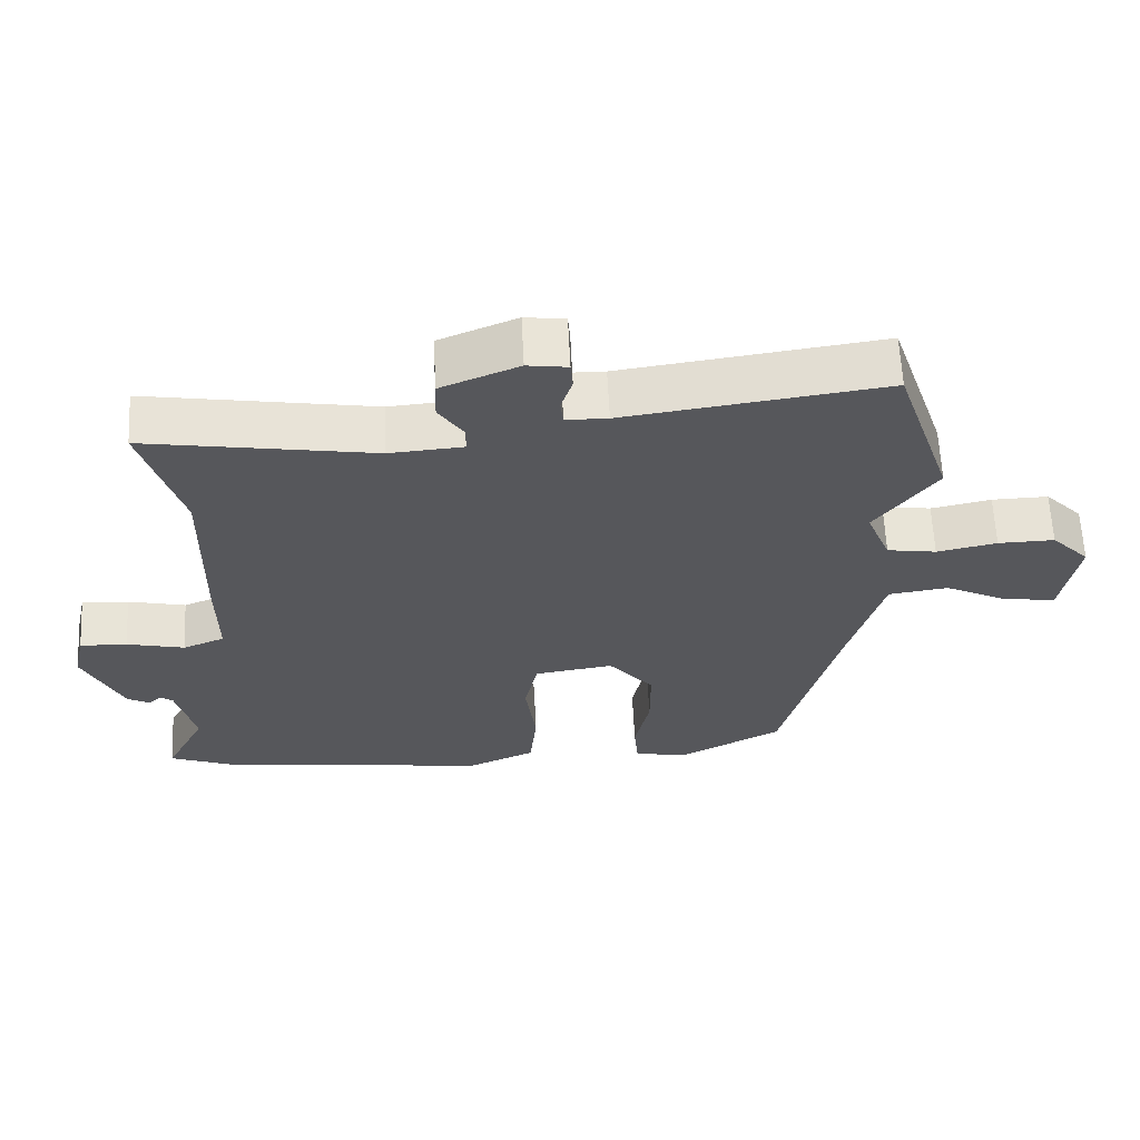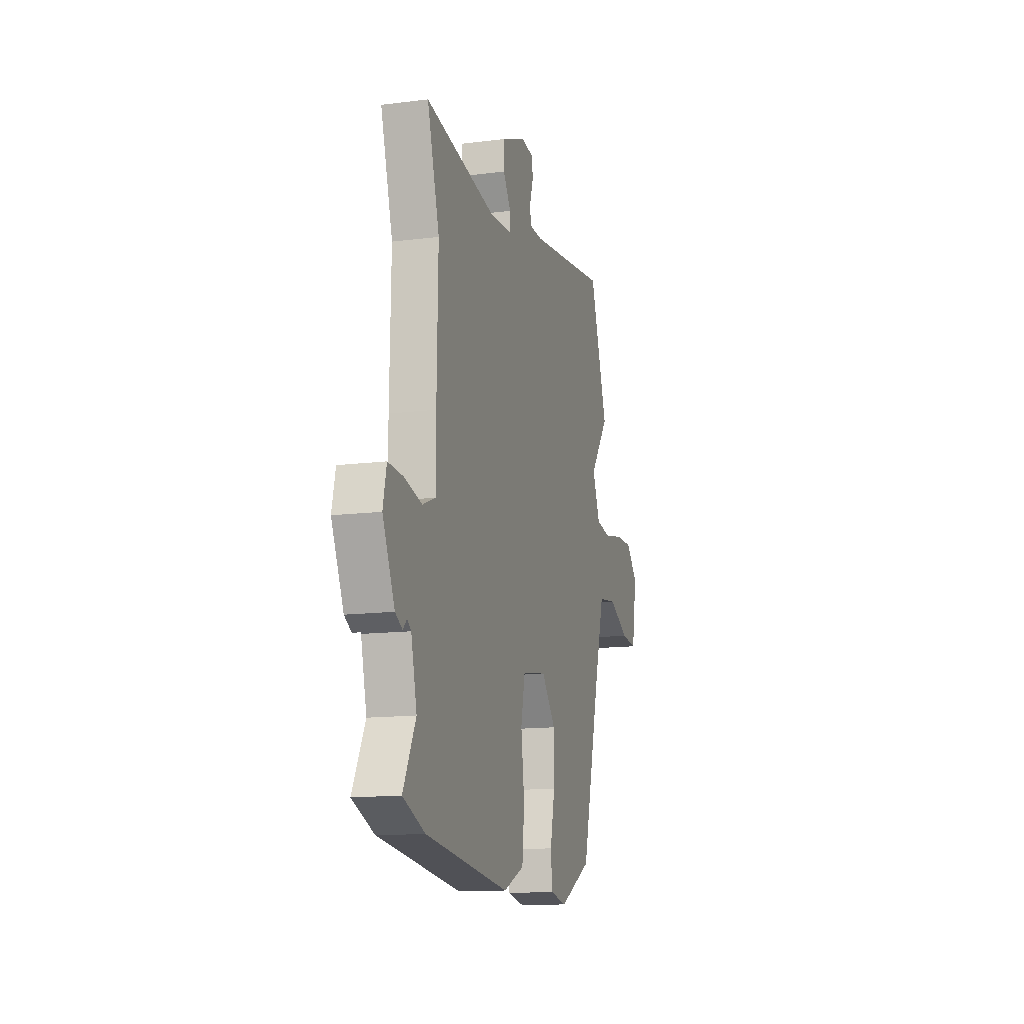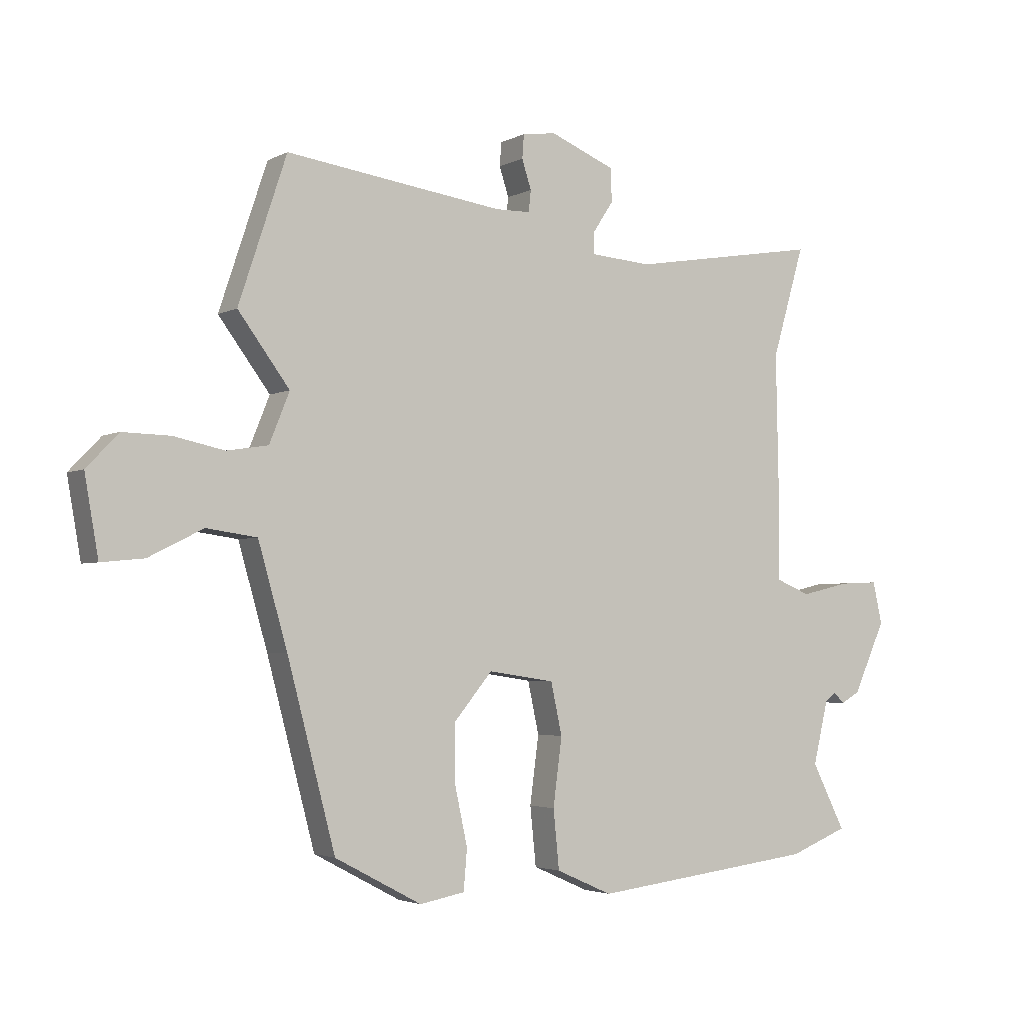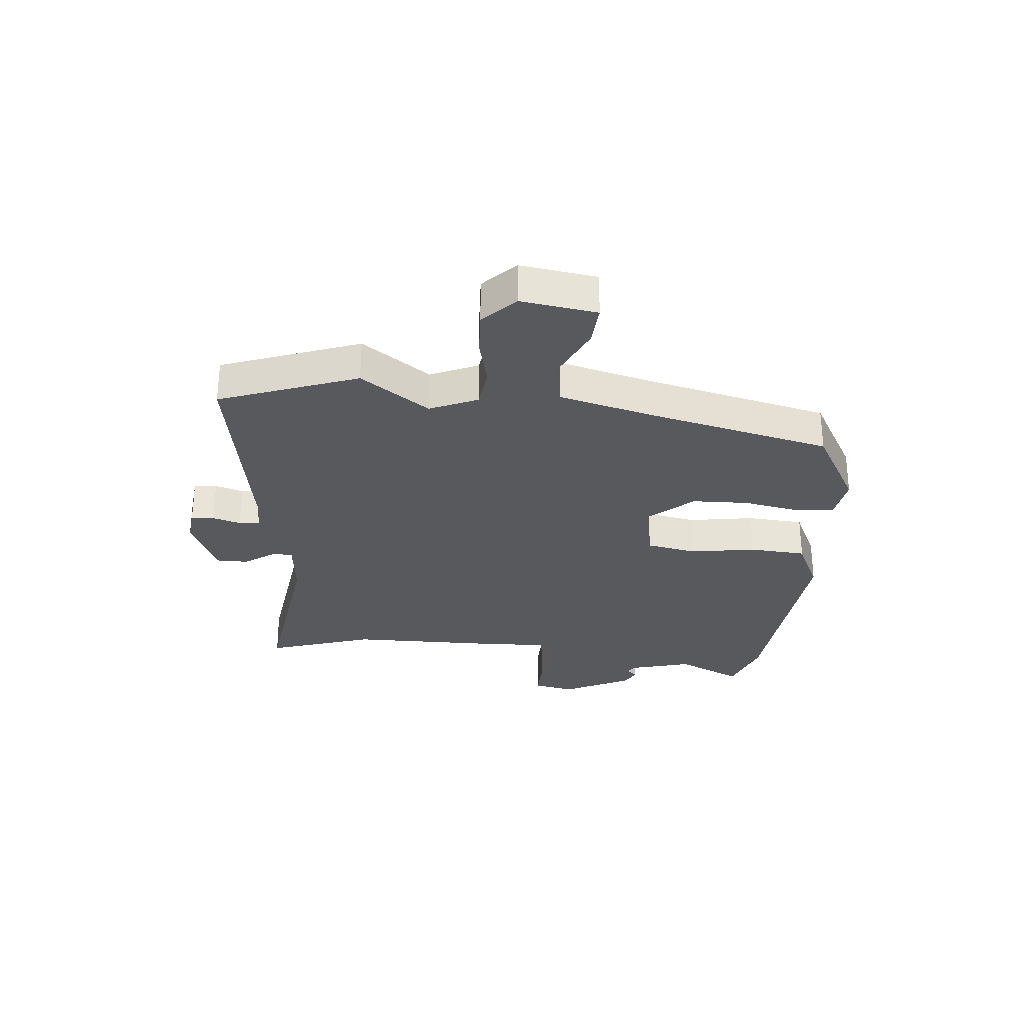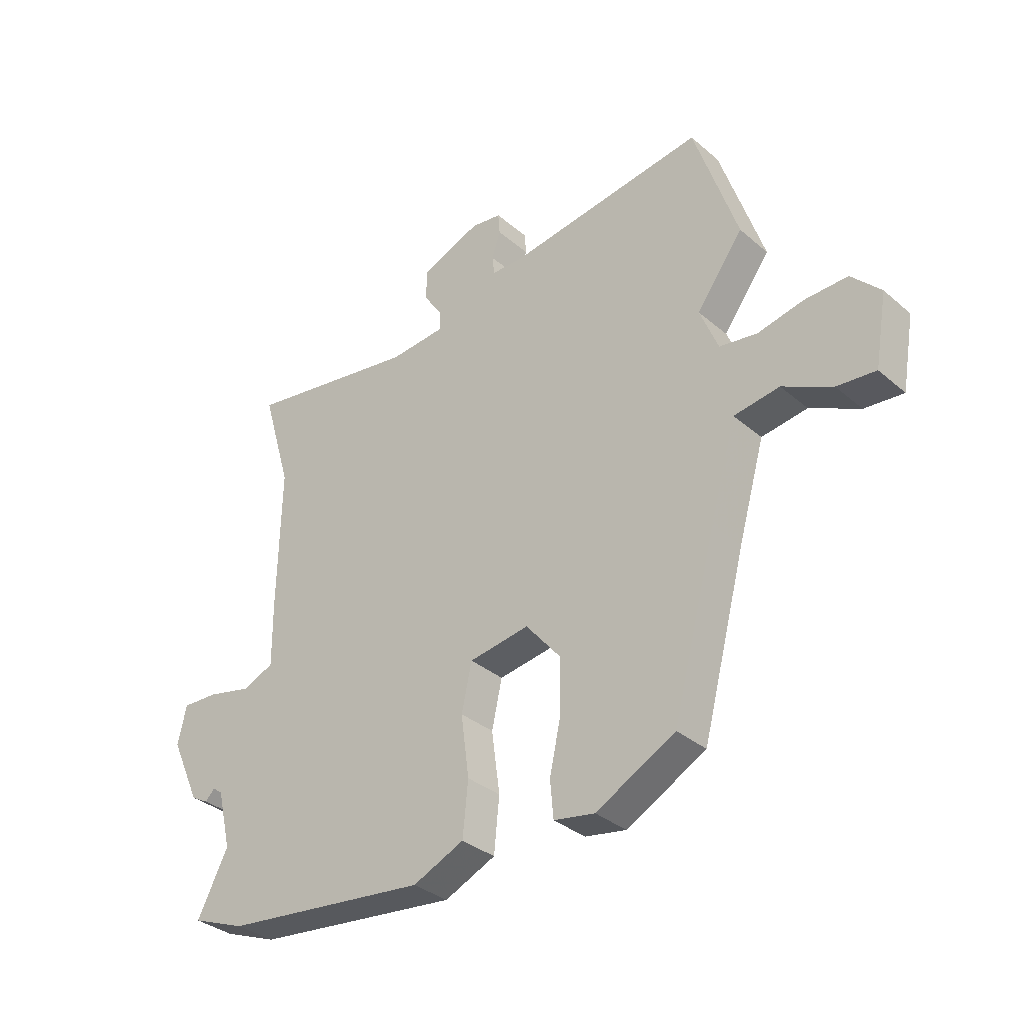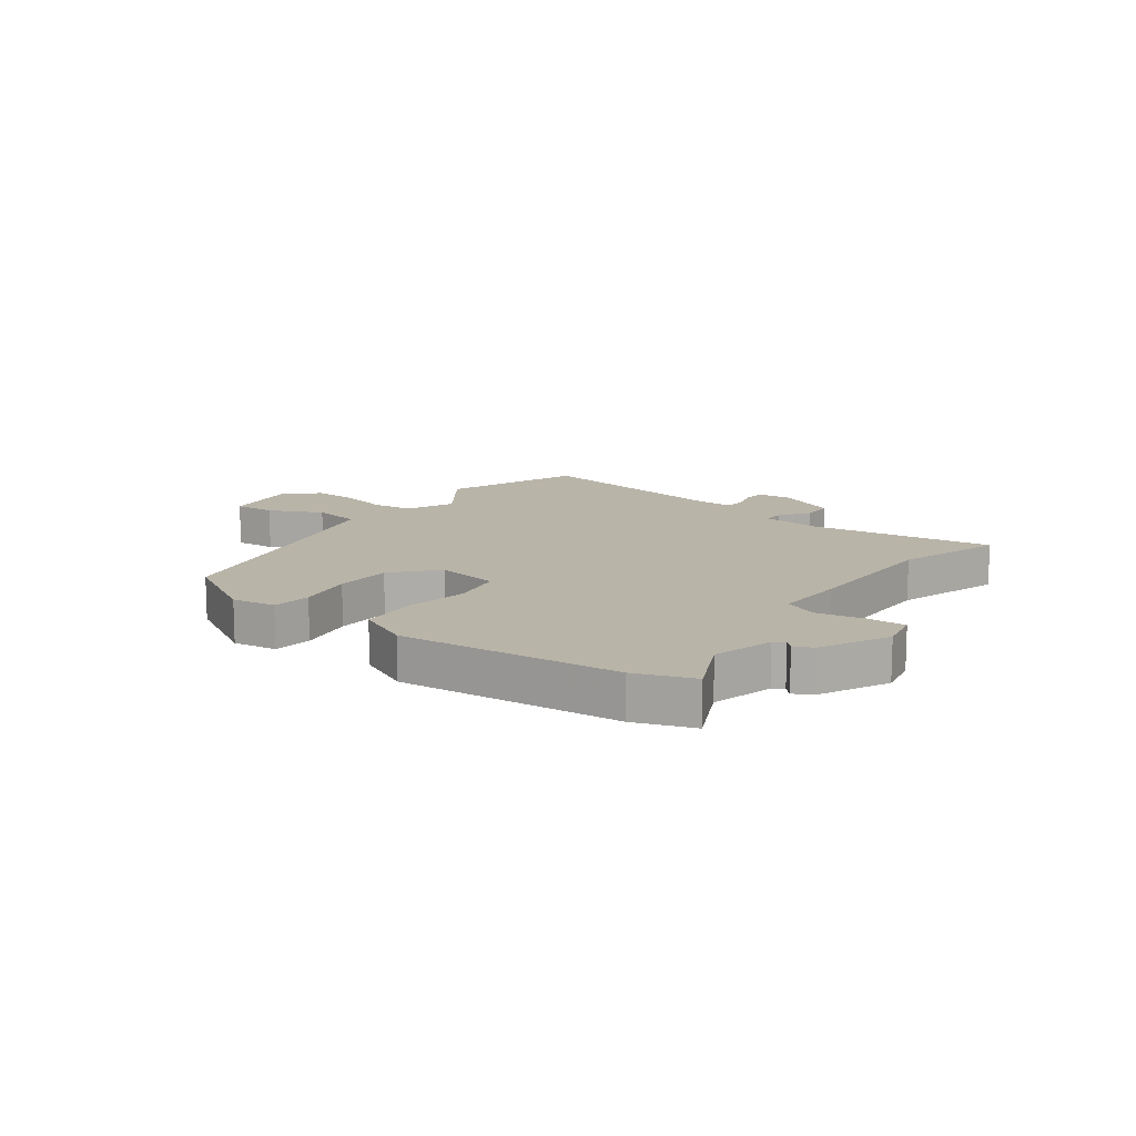
<metadata>
{"format":"obj","ext":"obj","renderer":"f3d","projection":"perspective","resolution":1024,"background":"white","views":[{"elev":62.5,"azim":-2.8,"up":"+Z"},{"elev":-13.8,"azim":-74.2,"up":"+Z"},{"elev":-3.1,"azim":148.7,"up":"+Z"},{"elev":-29.5,"azim":86.3,"up":"+Y"},{"elev":-34.0,"azim":41.1,"up":"+Z"},{"elev":13.1,"azim":-142.1,"up":"+Y"}]}
</metadata>
<code>
v 0.384 0.07 -0.467
v 0.237 0.07 -0.545
v 0.161 0.07 -0.531
v 0.155 0.07 -0.463
v 0.176 0.07 -0.366
v 0.176 0.07 -0.267
v 0.112 0.07 -0.19
v 0 0.07 -0.207
v -0.019 0.07 -0.294
v -0.004 0.07 -0.408
v -0.014 0.07 -0.507
v -0.109 0.07 -0.549
v -0.49 0.07 -0.504
v -0.59 0.07 -0.465
v -0.533 0.07 -0.353
v -0.559 0.07 -0.245
v -0.577 0.07 -0.232
v -0.595 0.07 -0.25
v -0.627 0.07 -0.232
v -0.682 0.07 -0.112
v -0.666 0.07 -0.041
v -0.599 0.07 -0.044
v -0.517 0.07 -0.063
v -0.458 0.07 -0.039
v -0.459 0.07 0.087
v -0.454 0.07 0.344
v -0.509 0.07 0.531
v -0.187 0.07 0.478
v -0.083 0.07 0.486
v -0.083 0.07 0.522
v -0.118 0.07 0.575
v -0.116 0.07 0.631
v -0.006 0.07 0.676
v 0.051 0.07 0.668
v 0.054 0.07 0.628
v 0.038 0.07 0.579
v 0.042 0.07 0.543
v 0.101 0.07 0.542
v 0.469 0.07 0.593
v 0.55 0.07 0.35
v 0.463 0.07 0.233
v 0.497 0.07 0.149
v 0.567 0.07 0.138
v 0.652 0.07 0.156
v 0.732 0.07 0.158
v 0.786 0.07 0.102
v 0.763 0.07 -0.03
v 0.691 0.07 -0.023
v 0.599 0.07 0.023
v 0.514 0.07 0.011
v 0.465 0.07 -0.16
v 0.384 0 -0.467
v 0.237 0 -0.545
v 0.161 0 -0.531
v 0.155 0 -0.463
v 0.176 0 -0.366
v 0.176 0 -0.267
v 0.112 0 -0.19
v 0 0 -0.207
v -0.019 0 -0.294
v -0.004 0 -0.408
v -0.014 0 -0.507
v -0.109 0 -0.549
v -0.49 0 -0.504
v -0.59 0 -0.465
v -0.533 0 -0.353
v -0.559 0 -0.245
v -0.577 0 -0.232
v -0.595 0 -0.25
v -0.627 0 -0.232
v -0.682 0 -0.112
v -0.666 0 -0.041
v -0.599 0 -0.044
v -0.517 0 -0.063
v -0.458 0 -0.039
v -0.459 0 0.087
v -0.454 0 0.344
v -0.509 0 0.531
v -0.187 0 0.478
v -0.083 0 0.486
v -0.083 0 0.522
v -0.118 0 0.575
v -0.116 0 0.631
v -0.006 0 0.676
v 0.051 0 0.668
v 0.054 0 0.628
v 0.038 0 0.579
v 0.042 0 0.543
v 0.101 0 0.542
v 0.469 0 0.593
v 0.55 0 0.35
v 0.463 0 0.233
v 0.497 0 0.149
v 0.567 0 0.138
v 0.652 0 0.156
v 0.732 0 0.158
v 0.786 0 0.102
v 0.763 0 -0.03
v 0.691 0 -0.023
v 0.599 0 0.023
v 0.514 0 0.011
v 0.465 0 -0.16
f 46 47 48 49
f 46 49 50
f 43 44 45 46
f 42 43 46 50
f 41 42 50 51
f 38 39 40 41
f 37 38 41 51
f 33 34 35 36
f 33 36 37
f 30 31 32 33
f 29 30 33 37
f 26 27 28
f 24 25 26 28
f 24 28 29
f 20 21 22 23
f 18 19 20 23
f 17 18 23 24
f 16 17 24 29
f 12 13 14 15
f 9 10 11 12
f 8 9 12 15
f 2 3 4 5
f 2 5 6
f 1 2 6
f 51 1 6 7
f 29 37 51 7
f 8 15 16 29
f 7 8 29
f 100 99 98 97
f 101 100 97
f 97 96 95 94
f 101 97 94 93
f 102 101 93 92
f 92 91 90 89
f 102 92 89 88
f 87 86 85 84
f 88 87 84
f 84 83 82 81
f 88 84 81 80
f 79 78 77
f 79 77 76 75
f 80 79 75
f 74 73 72 71
f 74 71 70 69
f 75 74 69 68
f 80 75 68 67
f 66 65 64 63
f 63 62 61 60
f 66 63 60 59
f 56 55 54 53
f 57 56 53
f 57 53 52
f 58 57 52 102
f 58 102 88 80
f 80 67 66 59
f 80 59 58
f 1 52 53 2
f 2 53 54 3
f 3 54 55 4
f 4 55 56 5
f 5 56 57 6
f 6 57 58 7
f 7 58 59 8
f 8 59 60 9
f 9 60 61 10
f 10 61 62 11
f 11 62 63 12
f 12 63 64 13
f 13 64 65 14
f 14 65 66 15
f 15 66 67 16
f 16 67 68 17
f 17 68 69 18
f 18 69 70 19
f 19 70 71 20
f 20 71 72 21
f 21 72 73 22
f 22 73 74 23
f 23 74 75 24
f 24 75 76 25
f 25 76 77 26
f 26 77 78 27
f 27 78 79 28
f 28 79 80 29
f 29 80 81 30
f 30 81 82 31
f 31 82 83 32
f 32 83 84 33
f 33 84 85 34
f 34 85 86 35
f 35 86 87 36
f 36 87 88 37
f 37 88 89 38
f 38 89 90 39
f 39 90 91 40
f 40 91 92 41
f 41 92 93 42
f 42 93 94 43
f 43 94 95 44
f 44 95 96 45
f 45 96 97 46
f 46 97 98 47
f 47 98 99 48
f 48 99 100 49
f 49 100 101 50
f 50 101 102 51
f 51 102 52 1

</code>
